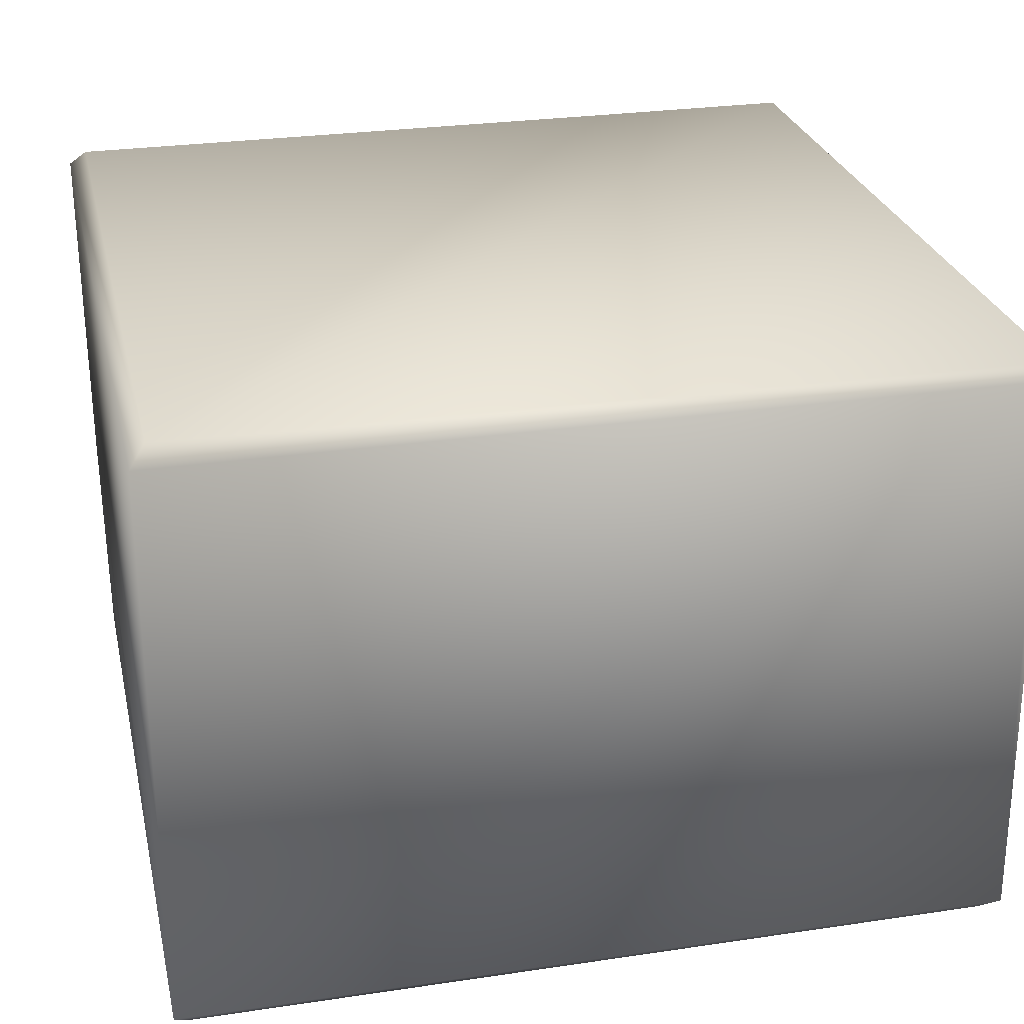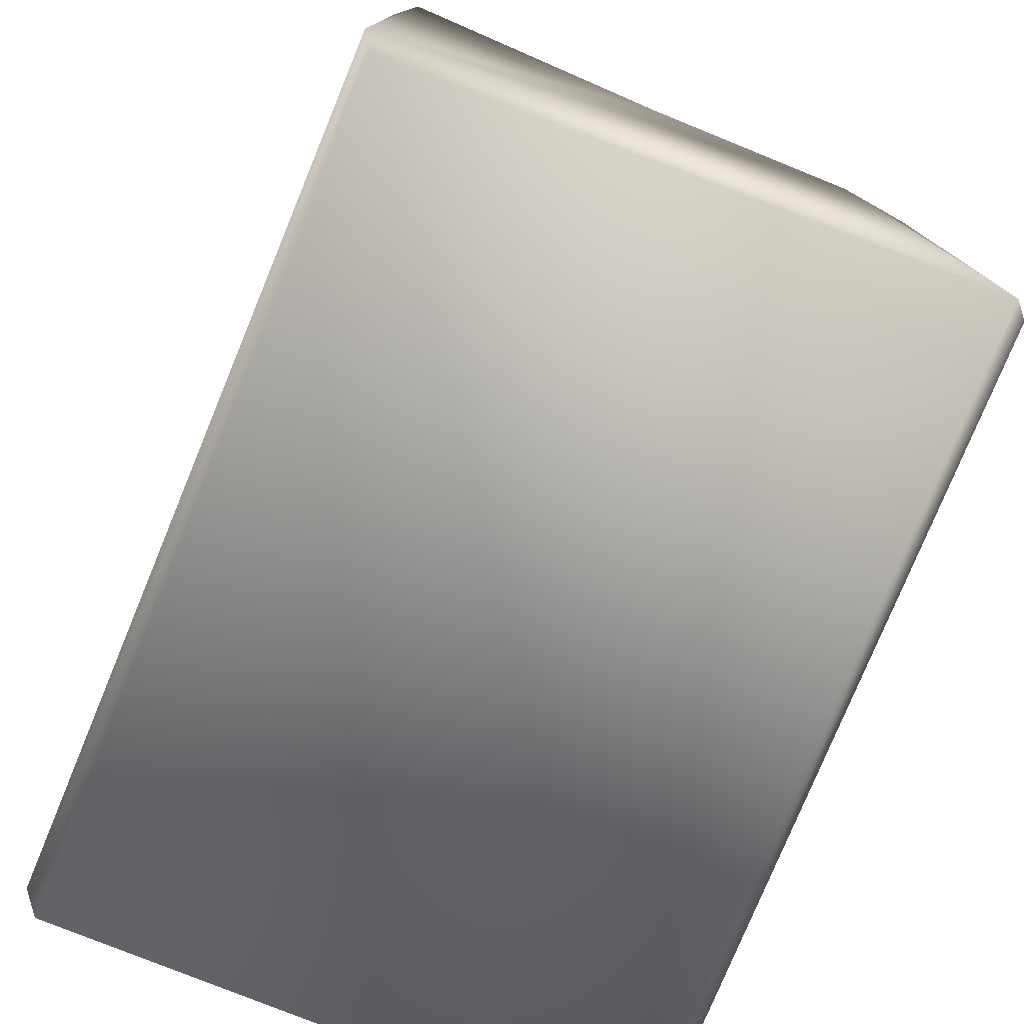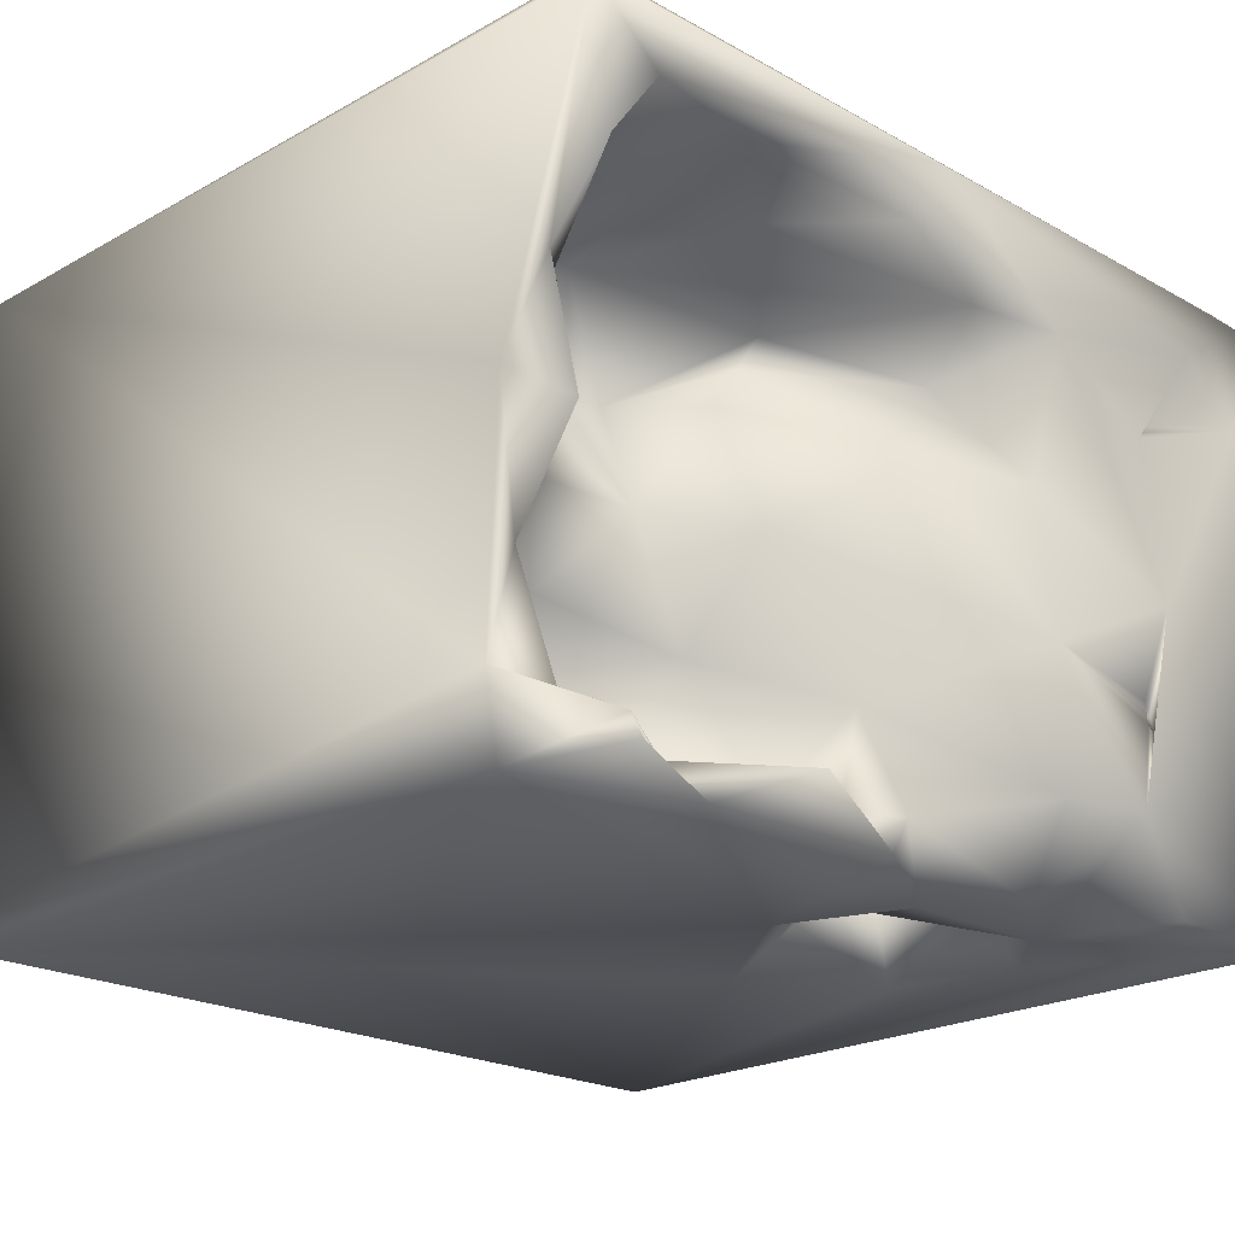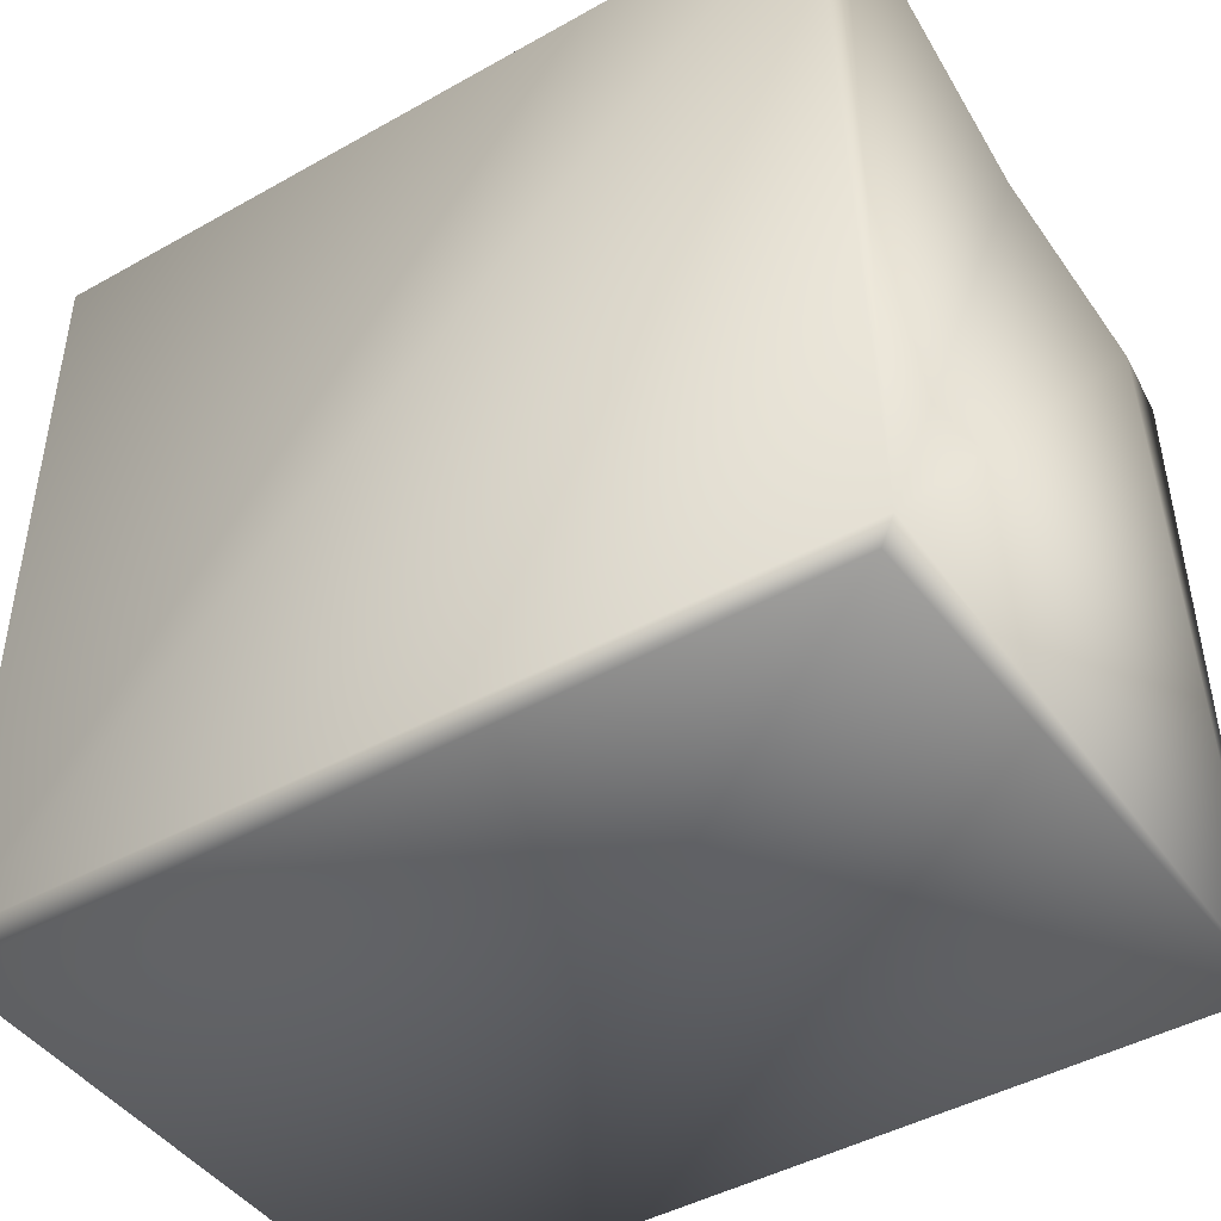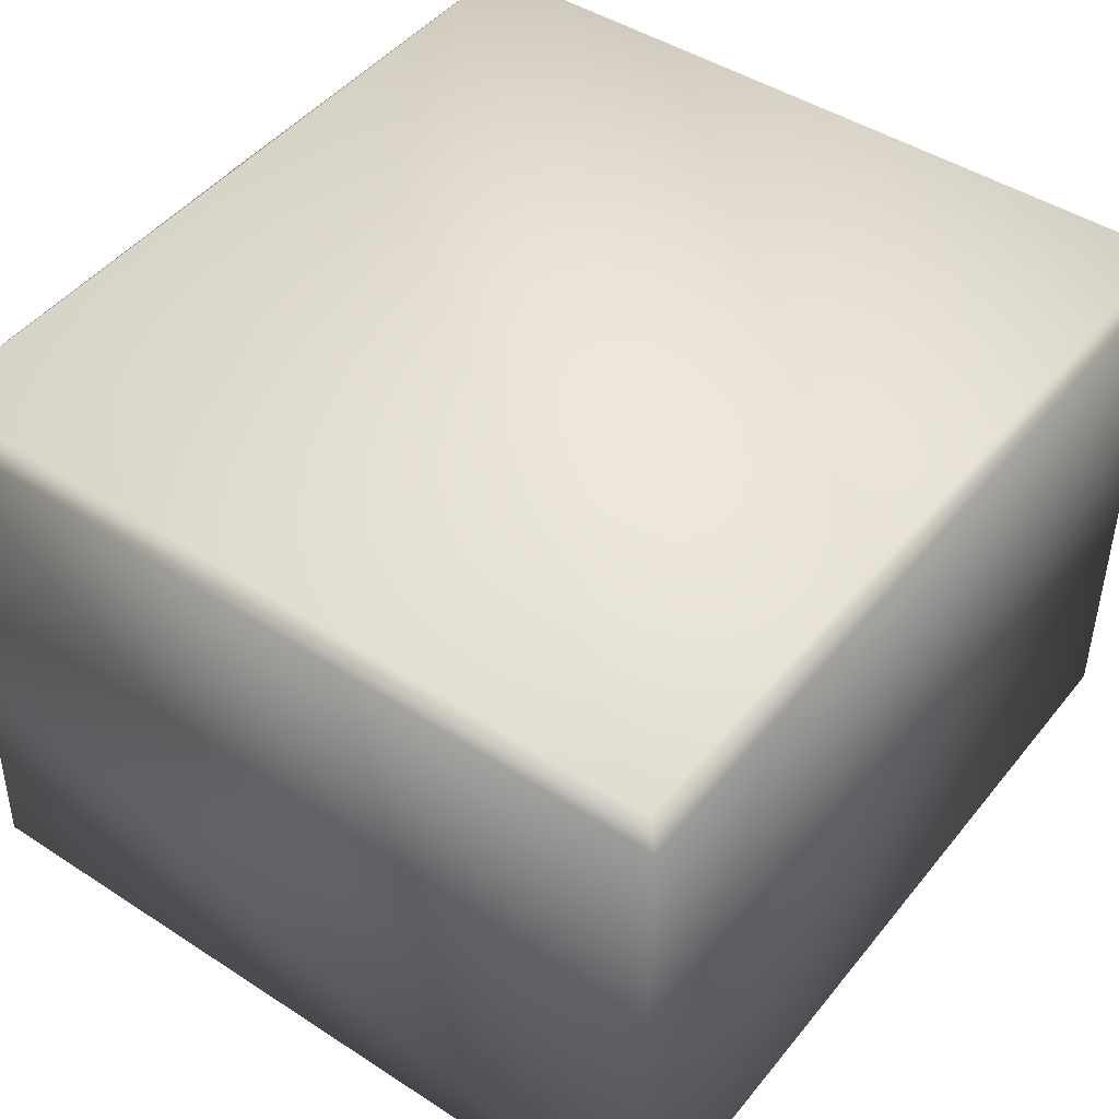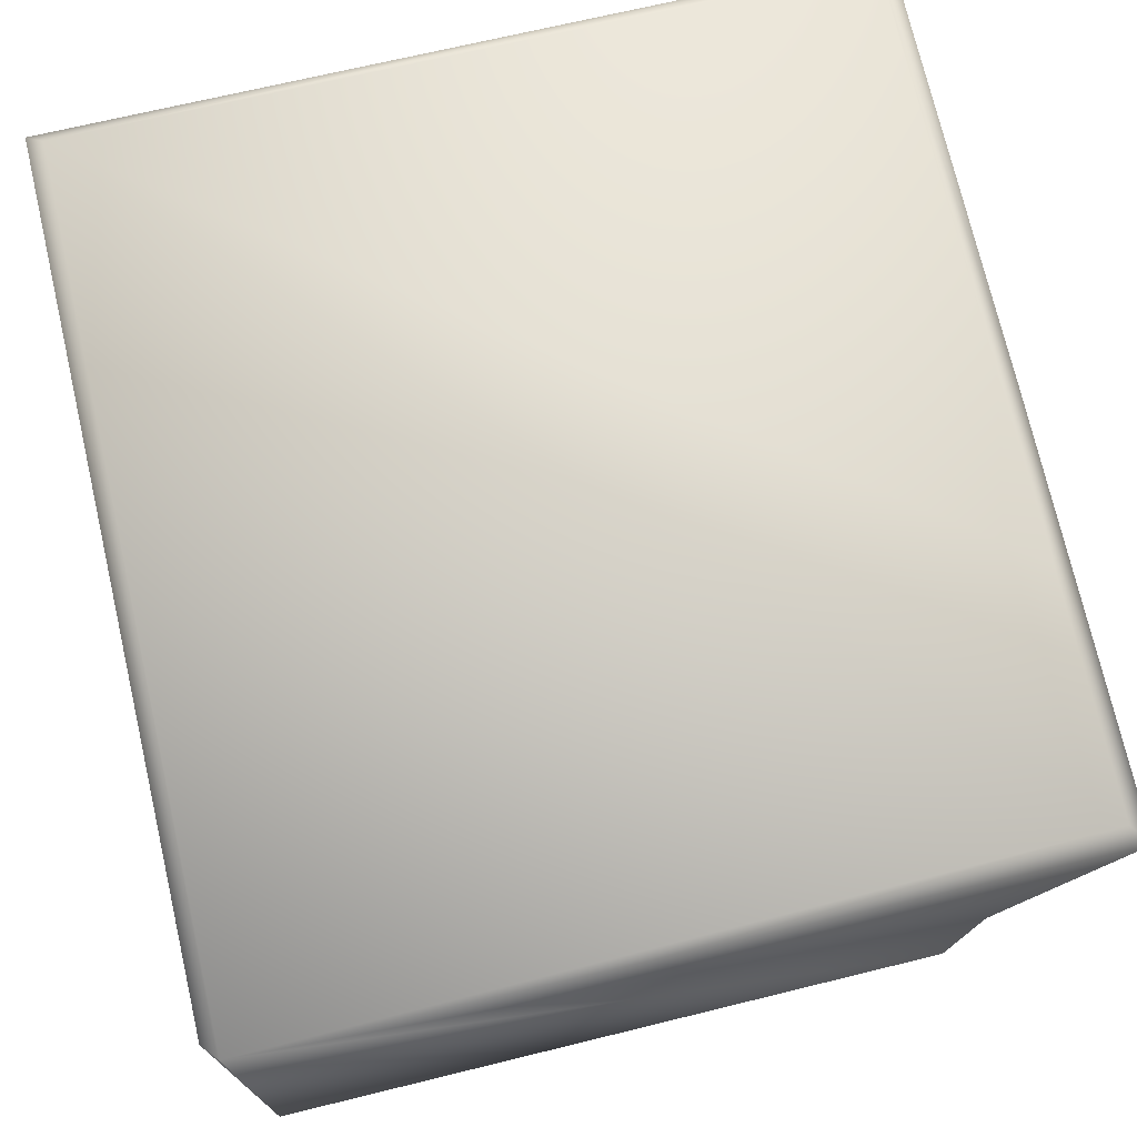
<metadata>
{"format":"obj","ext":"obj","renderer":"f3d","projection":"perspective","resolution":1024,"background":"white","views":[{"elev":27.6,"azim":-12.8,"up":"+Z"},{"elev":-76.7,"azim":67.9,"up":"+Y"},{"elev":-21.4,"azim":135.4,"up":"+Z"},{"elev":-44.6,"azim":33.3,"up":"+Y"},{"elev":46.9,"azim":-53.4,"up":"+Z"},{"elev":74.2,"azim":76.9,"up":"+Z"}]}
</metadata>
<code>
o Liquid_Domain
v -8.134 -8.756 6.217
v -8.459 -9.102 5.874
v 8.482 -8.807 6.096
v -8.478 -9.1 -5.868
v 8.134 -9.109 5.864
v 8.473 -9.102 -5.872
v 8.134 -8.756 -6.217
v -8.475 7.032 5.824
v -8.471 6.681 -1.121
v -8.134 -8.756 -6.217
v -2.793 -1.022 -6.199
v -8.127 6.674 6.195
v -5.633 -1.644 -1.689
v -8.413 7.013 -6.123
v 8.25 4.952 -6.193
v -5.03 -1.871 -2.124
v -4.649 -0.4508 -0.6392
v -4.48 0.05071 -3.073
v -6.389 0.2407 -2.235
v -6.868 0.2794 -3.596
v -2.919 0.4594 -5.401
v -5.708 0.03259 -0.6245
v -3.946 0.863 -0.2423
v -5.784 3.106 -6.174
v -6.667 0.6925 -0.5523
v -2.744 0.9143 -1.522
v -5.168 0.8807 -3.673
v -2.15 1.168 -5.161
v -5.332 0.5386 -6.155
v -6.037 1.689 -0.5513
v 4.501 0.8029 -2.814
v 6.822 1.126 -3.183
v -6.283 2.272 -3.992
v -4.353 1.097 -4.928
v 3.481 6.661 6.193
v 8.436 5.083 -0.02092
v 3.331 0.9228 2.311
v 6.198 2.253 2.76
v 8.447 4.893 -4.67
v -2.349 1.471 -2.645
v 4.931 1.99 -1.766
v 3.143 1.613 -4.061
v 6.098 1.736 -4.163
v 4.466 2.288 4.14
v 2.871 1.474 2.36
v -6.484 3.391 -3.575
v -4.911 3.14 -5.351
v 4.797 5.756 -6.115
v 3.524 2.948 -0.1997
v -6.914 2.746 -1.483
v 7.026 2.165 -3.552
v -5.144 3.479 -4.53
v 2.437 2.998 -5.227
v -0.535 2.062 -6.195
v 1.523 3.903 3.295
v -4.207 3.077 -2.652
v -3.289 3.318 -3.459
v -2.42 2.62 -5.716
v -4.541 4.462 -6.171
v 8.135 6.645 6.202
v 6.397 2.582 4.302
v 2.525 3.724 1.736
v 6.949 2.73 1.009
v 5.943 2.983 -0.3256
v -5.511 3.453 -2.885
v -5.901 4.934 -3.662
v 5.091 5.046 -5.348
v 7.316 5.014 1.932
v 1.653 3.54 2.756
v 7.825 6.124 -0.7294
v 0.7252 3.209 -4.669
v 2.438 4.742 3.534
v 8.485 7.047 5.777
v 7.992 4.985 -2.723
v 0.8566 4.868 -5.141
v -1.543 4.372 -6.15
v 6.698 4.804 4.053
v -3.949 4.629 -1.631
v 2.528 3.005 -2.548
v -1.468 5.119 2.955
v -5.534 5.38 -1.596
v -3.506 4.491 -2.657
v 7.307 5.158 -4.781
v -2.98 5.582 -6.033
v 2.041 4.435 -0.5305
v 3.533 6.954 -5.558
v 0.8259 5.875 -6.06
v 4.441 6.448 4.809
v 8.019 5.687 1.821
v -0.2307 5.873 1.048
v 0.2412 4.739 -3.185
v -5.278 6.662 -2.844
v -4.85 6.828 -2.81
v -0.3613 5.212 -5.064
v 7.254 6.597 -5.497
v 7.355 6.94 -6.014
v 2.984 5.241 4.358
v -6.744 5.558 3.996
v -4.981 6.7 -2.316
v -5.695 6.707 -6.031
v -5.767 6.03 3.205
v -0.8028 6.699 3.696
v -2.776 6.264 1.17
v -2.27 6.933 -4.709
v -6.713 6.963 4.775
v 8.037 7.01 3.216
v -5.037 6.944 2.559
v -2.171 7.033 -2.065
v 0.2057 7.066 5.792
v 6.781 6.773 4.827
v 0.8403 6.815 4.631
v -2.733 7.019 3.743
v -7.958 7.034 3.624
v -5.323 7.07 -0.5902
v -4.318 7.024 -4.554
f 2 5 1
f 1 5 3
f 6 3 5
f 5 2 4
f 5 4 6
f 6 4 10
f 7 6 10
f 2 1 8
f 2 8 4
f 8 9 4
f 3 6 39
f 10 11 7
f 1 12 8
f 10 29 11
f 3 60 1
f 9 14 4
f 4 14 10
f 15 6 7
f 16 13 17
f 16 20 13
f 13 19 22
f 73 60 3
f 22 17 13
f 16 17 18
f 13 20 19
f 16 18 20
f 29 10 24
f 11 29 21
f 11 54 7
f 17 22 23
f 26 18 17
f 11 21 54
f 17 23 26
f 22 19 25
f 18 27 20
f 18 26 21
f 21 27 18
f 21 34 27
f 21 29 34
f 15 7 54
f 22 25 30
f 22 30 23
f 40 21 26
f 40 28 21
f 1 60 35
f 36 3 39
f 30 26 23
f 25 19 50
f 41 32 31
f 31 32 43
f 27 33 20
f 31 43 42
f 54 21 28
f 44 37 45
f 38 37 44
f 19 20 50
f 20 33 46
f 27 34 33
f 47 34 29
f 24 47 29
f 44 45 55
f 38 44 61
f 45 37 49
f 30 25 50
f 56 26 30
f 64 32 41
f 40 26 56
f 20 46 50
f 40 57 28
f 32 51 43
f 57 58 28
f 43 53 42
f 54 28 58
f 39 6 15
f 10 14 24
f 15 54 48
f 73 3 36
f 37 38 63
f 49 37 63
f 30 50 56
f 79 49 41
f 64 41 49
f 79 41 31
f 42 71 79
f 31 42 79
f 52 33 34
f 47 52 34
f 42 53 71
f 45 69 55
f 38 61 63
f 62 45 49
f 63 64 49
f 64 51 32
f 65 50 46
f 40 56 57
f 46 33 66
f 57 47 58
f 43 67 53
f 24 14 59
f 55 72 44
f 61 68 63
f 45 62 69
f 70 51 64
f 50 65 56
f 57 52 47
f 61 77 68
f 79 85 49
f 57 56 82
f 52 66 33
f 51 67 43
f 47 24 59
f 59 58 47
f 54 58 76
f 61 44 88
f 44 72 97
f 62 49 85
f 78 82 56
f 71 53 75
f 58 59 76
f 61 88 110
f 77 61 110
f 69 62 90
f 63 68 64
f 81 78 65
f 65 78 56
f 81 65 46
f 70 74 51
f 79 71 91
f 91 71 75
f 1 35 12
f 97 88 44
f 80 55 69
f 70 64 68
f 91 85 79
f 36 39 74
f 57 66 52
f 51 74 83
f 51 83 67
f 76 59 84
f 102 72 55
f 80 69 90
f 62 85 90
f 81 46 66
f 94 91 75
f 53 86 75
f 67 86 53
f 84 94 76
f 87 76 94
f 54 76 87
f 54 87 48
f 15 48 96
f 97 72 102
f 55 80 102
f 73 36 89
f 70 68 89
f 108 90 85
f 91 108 85
f 74 70 36
f 78 81 99
f 82 78 99
f 92 81 66
f 93 57 82
f 66 93 92
f 57 93 66
f 74 39 83
f 83 95 67
f 95 83 39
f 95 39 15
f 87 94 75
f 97 102 111
f 90 103 80
f 70 89 36
f 92 99 81
f 99 93 82
f 91 94 104
f 86 87 75
f 59 14 100
f 98 113 105
f 101 113 98
f 80 112 102
f 68 106 89
f 89 106 73
f 90 108 103
f 104 108 91
f 59 115 84
f 104 94 84
f 67 48 86
f 48 67 96
f 67 95 96
f 96 95 15
f 88 97 111
f 110 106 77
f 98 105 101
f 77 106 68
f 112 80 103
f 108 114 103
f 115 59 100
f 104 84 115
f 48 87 86
f 8 12 109
f 12 35 109
f 35 60 73
f 109 35 73
f 105 8 109
f 73 110 109
f 88 111 109
f 110 88 109
f 109 112 105
f 112 107 105
f 106 110 73
f 102 112 109
f 111 102 109
f 105 113 8
f 107 101 105
f 8 113 9
f 101 107 113
f 112 114 107
f 103 114 112
f 107 114 113
f 113 14 9
f 114 14 113
f 115 14 114
f 108 99 114
f 99 92 114
f 92 115 114
f 108 93 99
f 93 115 92
f 108 115 93
f 108 104 115
f 100 14 115

</code>
